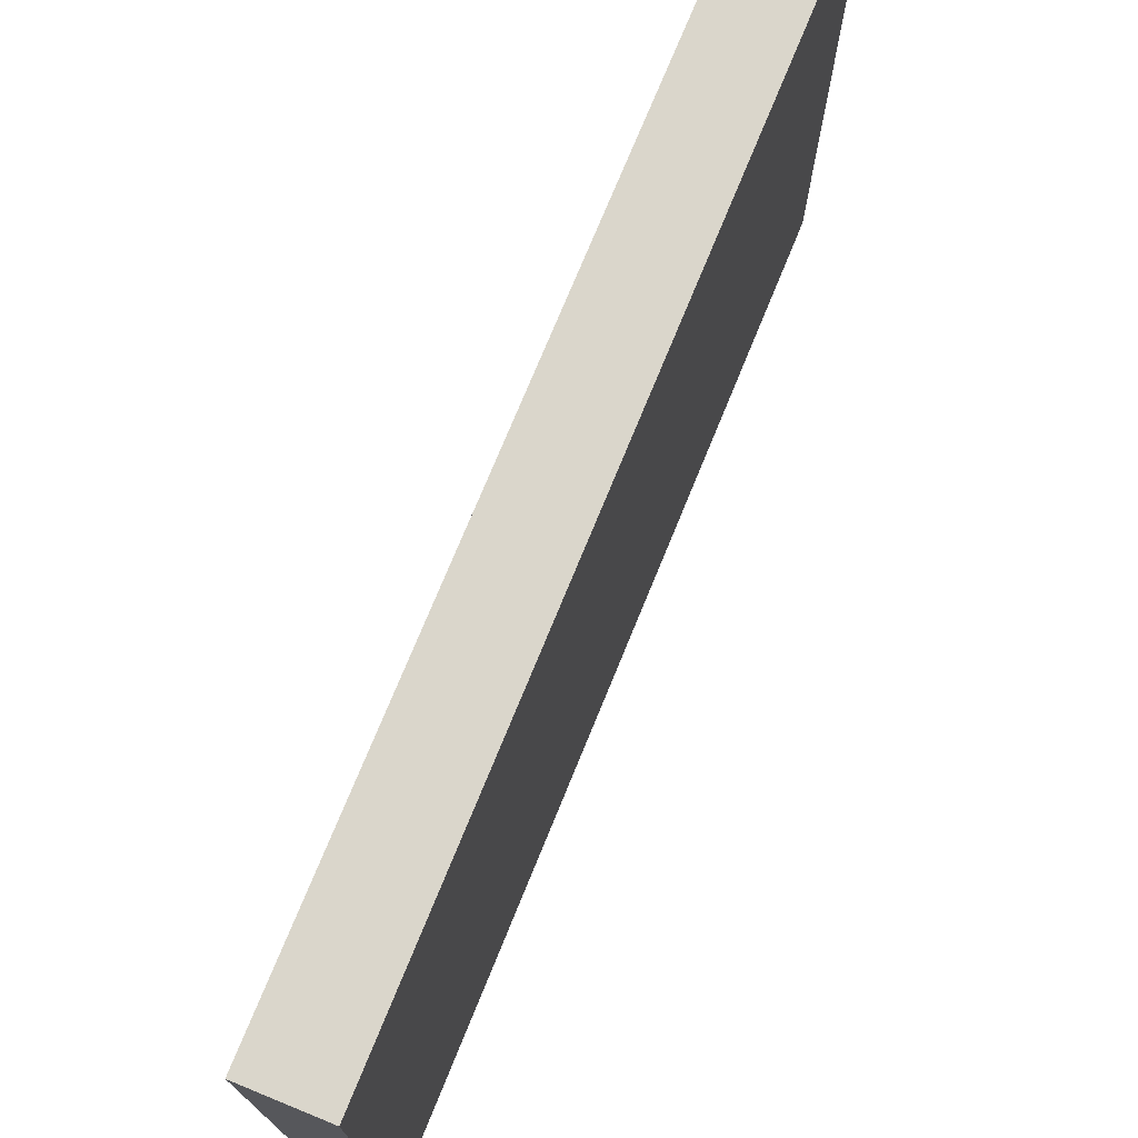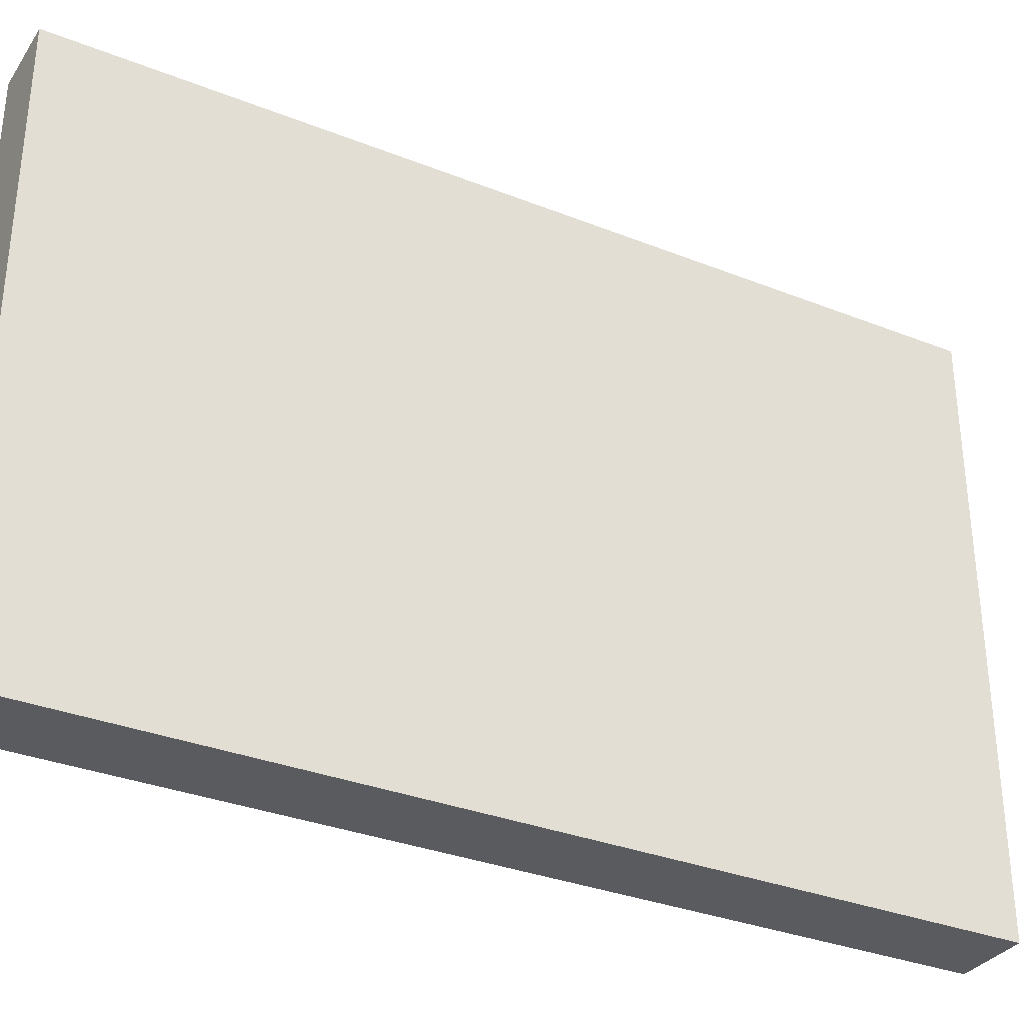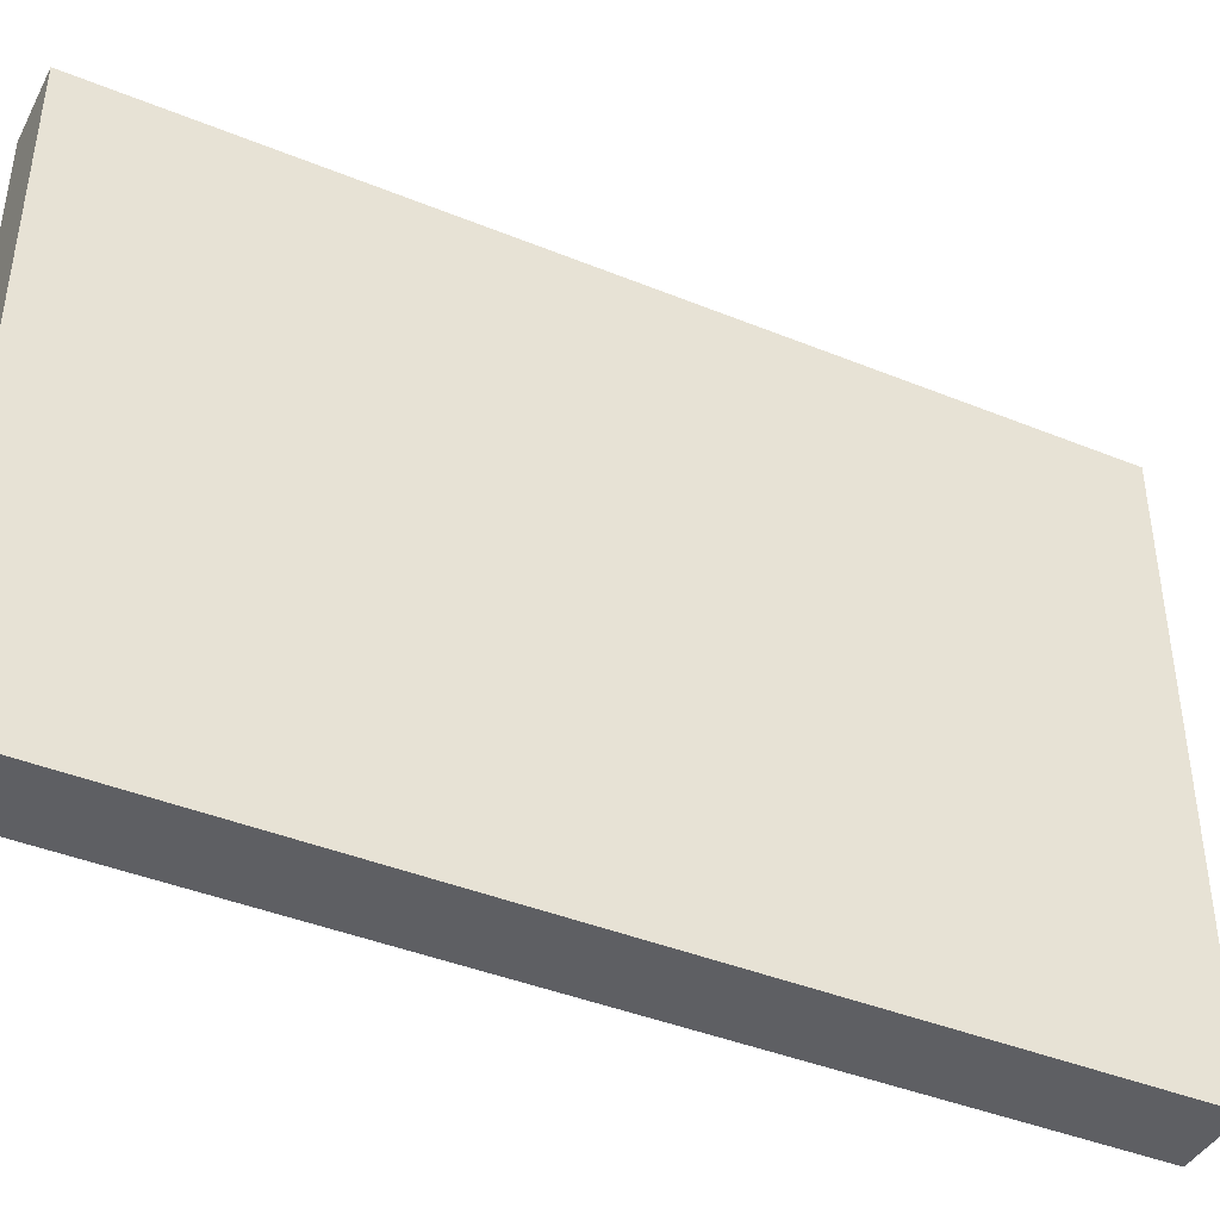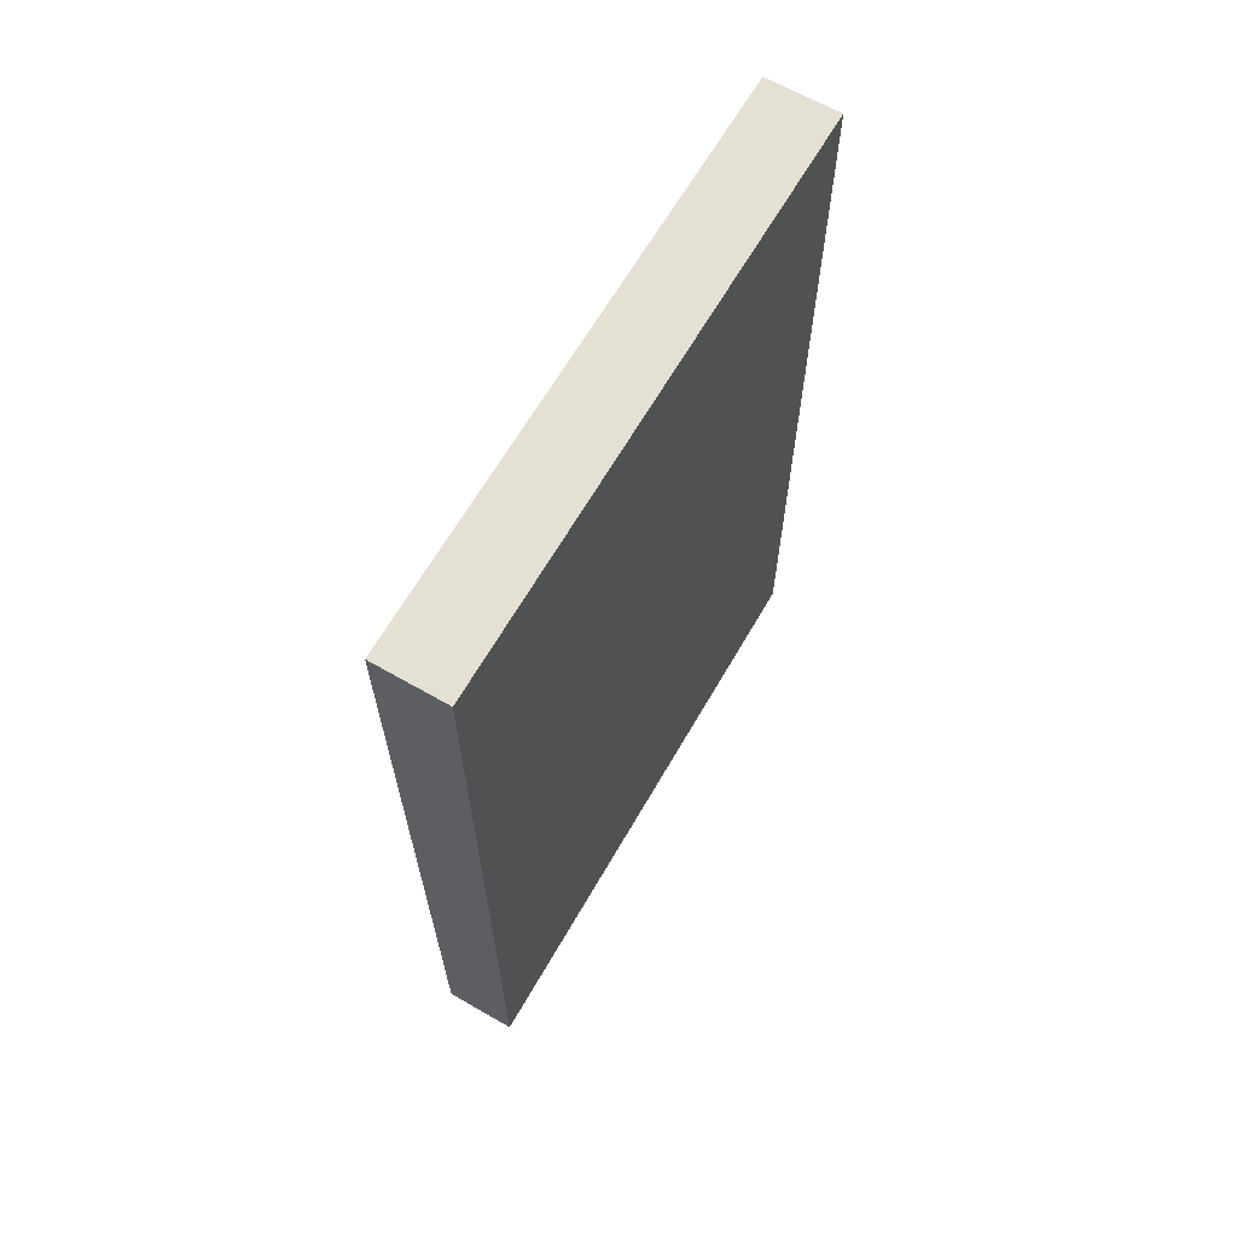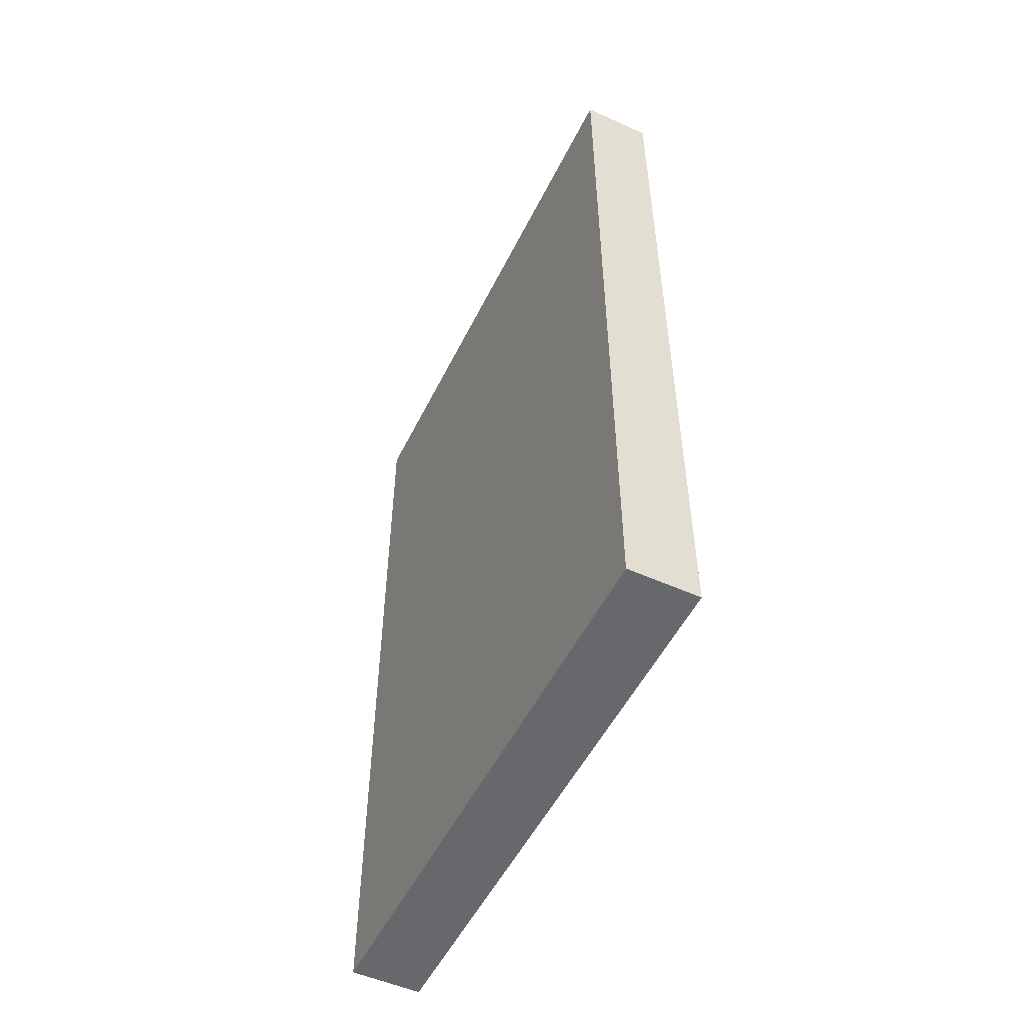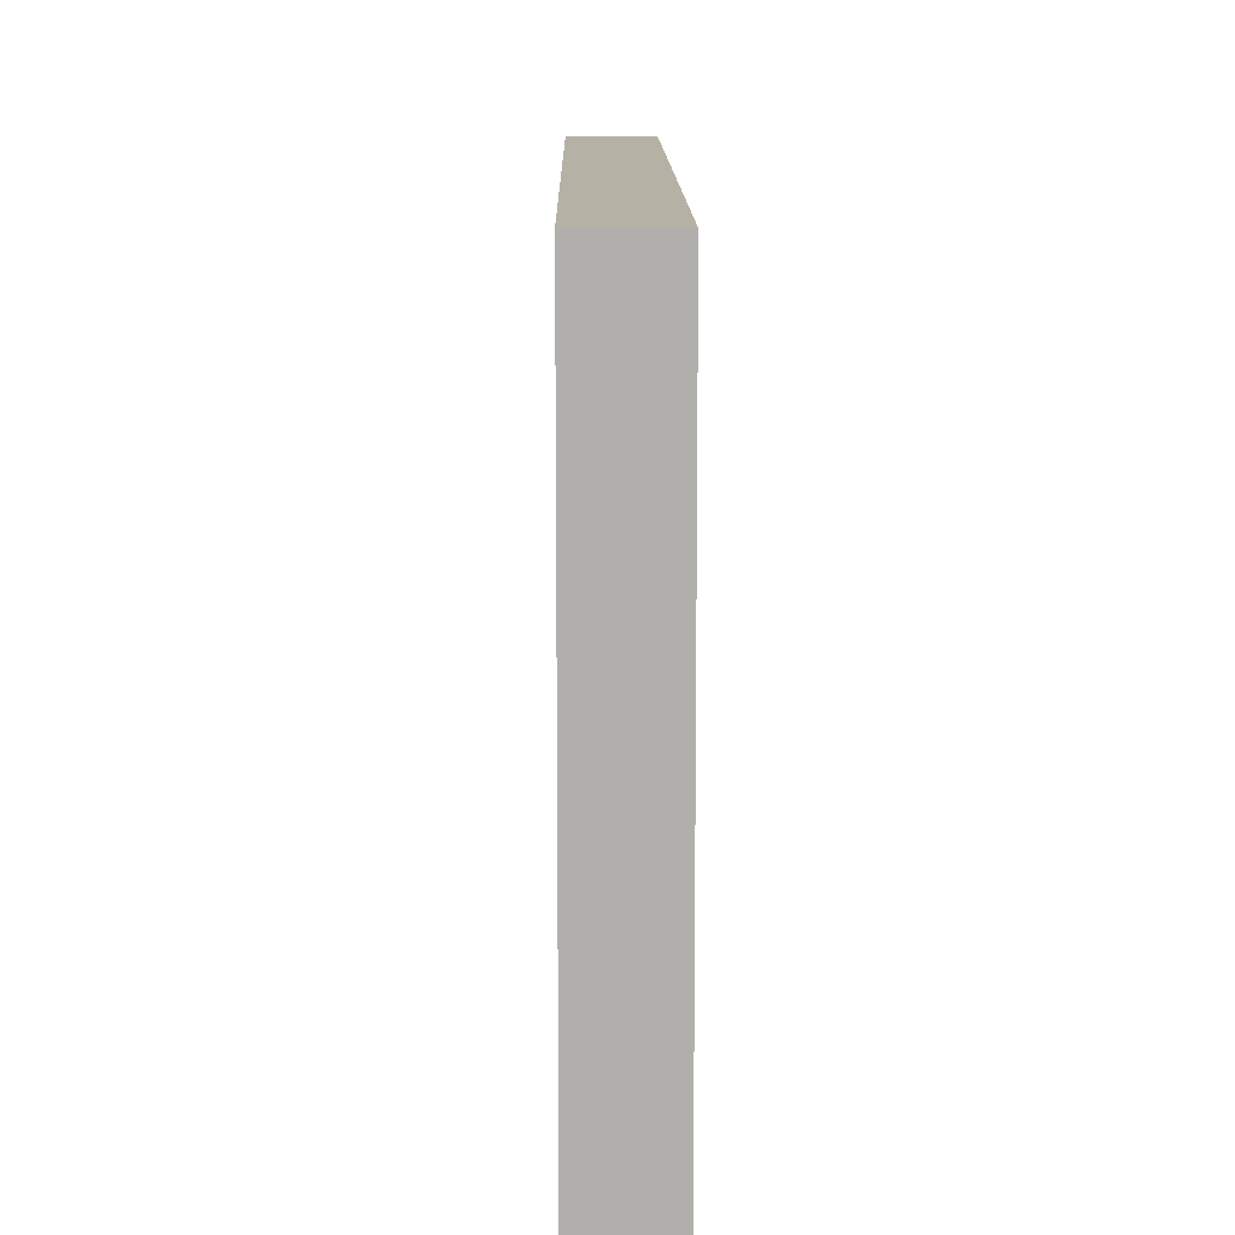
<metadata>
{"format":"obj","ext":"obj","renderer":"f3d","projection":"perspective","resolution":1024,"background":"white","views":[{"elev":73.7,"azim":-157.8,"up":"+Y"},{"elev":-32.9,"azim":-118.7,"up":"+Y"},{"elev":-41.8,"azim":-116.1,"up":"+Y"},{"elev":65.2,"azim":-150.0,"up":"+Z"},{"elev":-52.5,"azim":-25.9,"up":"+Z"},{"elev":11.8,"azim":179.4,"up":"+Y"}]}
</metadata>
<code>
o Cube (3)
g Cube (3)
v 0 0 3.89
v -0.3193 0 3.89
v 0 2.58 3.89
v -0.3193 2.58 3.89
v -0.3193 0 4.768e-07
v -0.3193 2.58 4.768e-07
v 0 0 4.768e-07
v 0 2.58 4.768e-07
f 3 4 2 1
f 4 6 5 2
f 6 8 7 5
f 8 3 1 7
f 8 6 4 3
f 1 2 5 7

</code>
